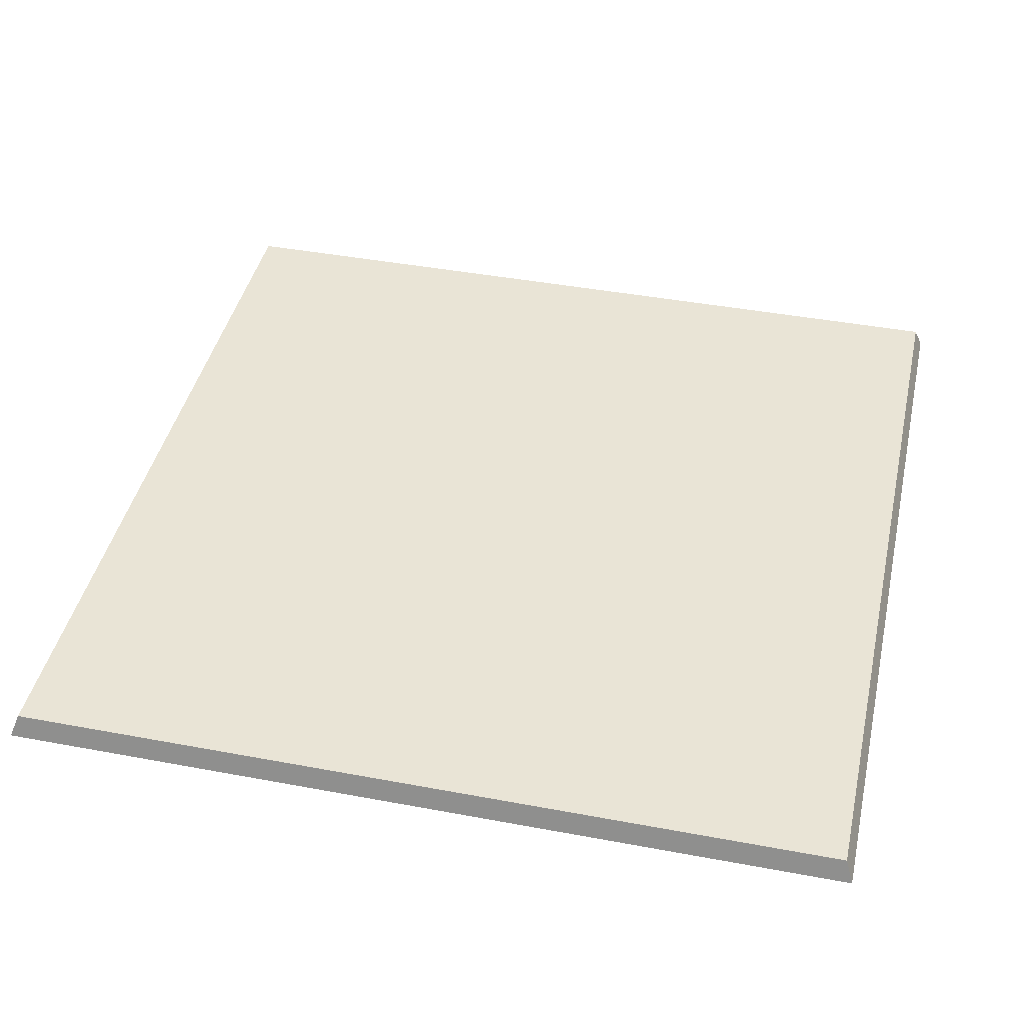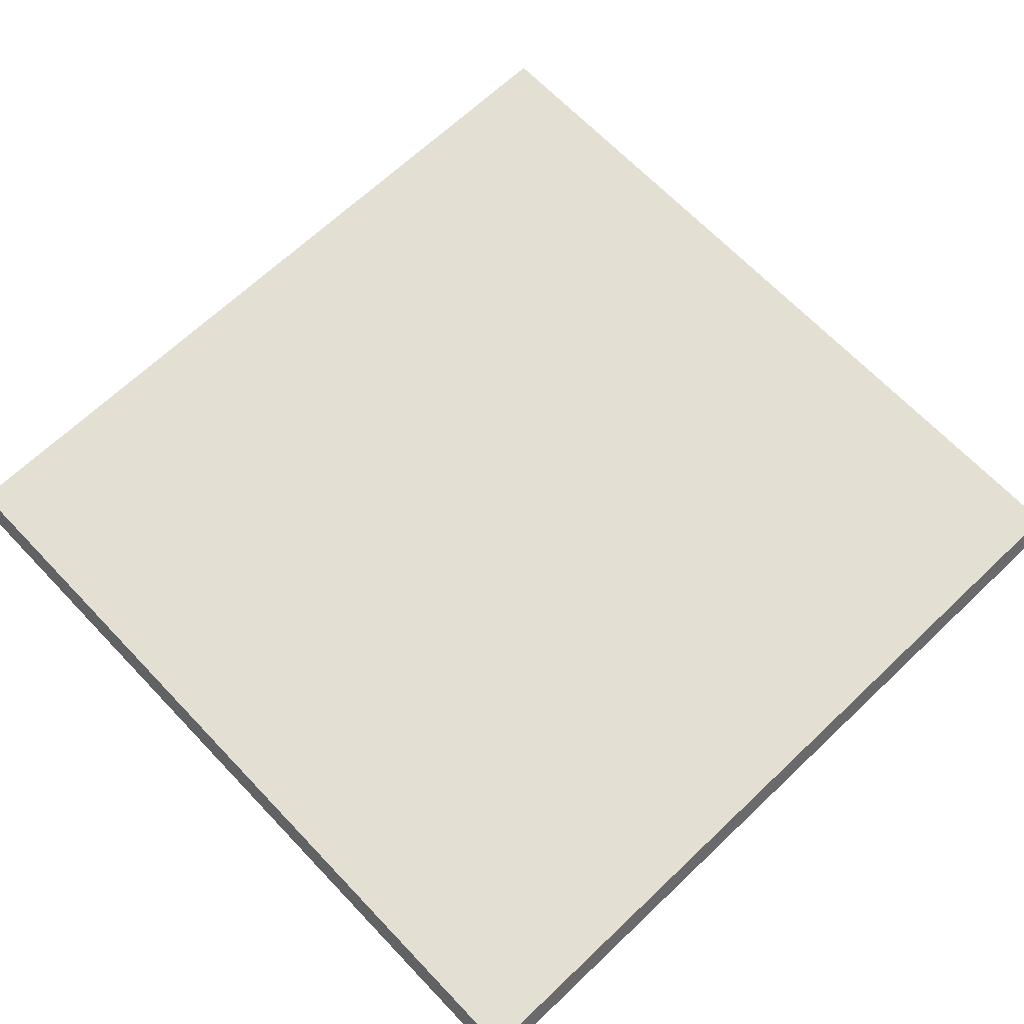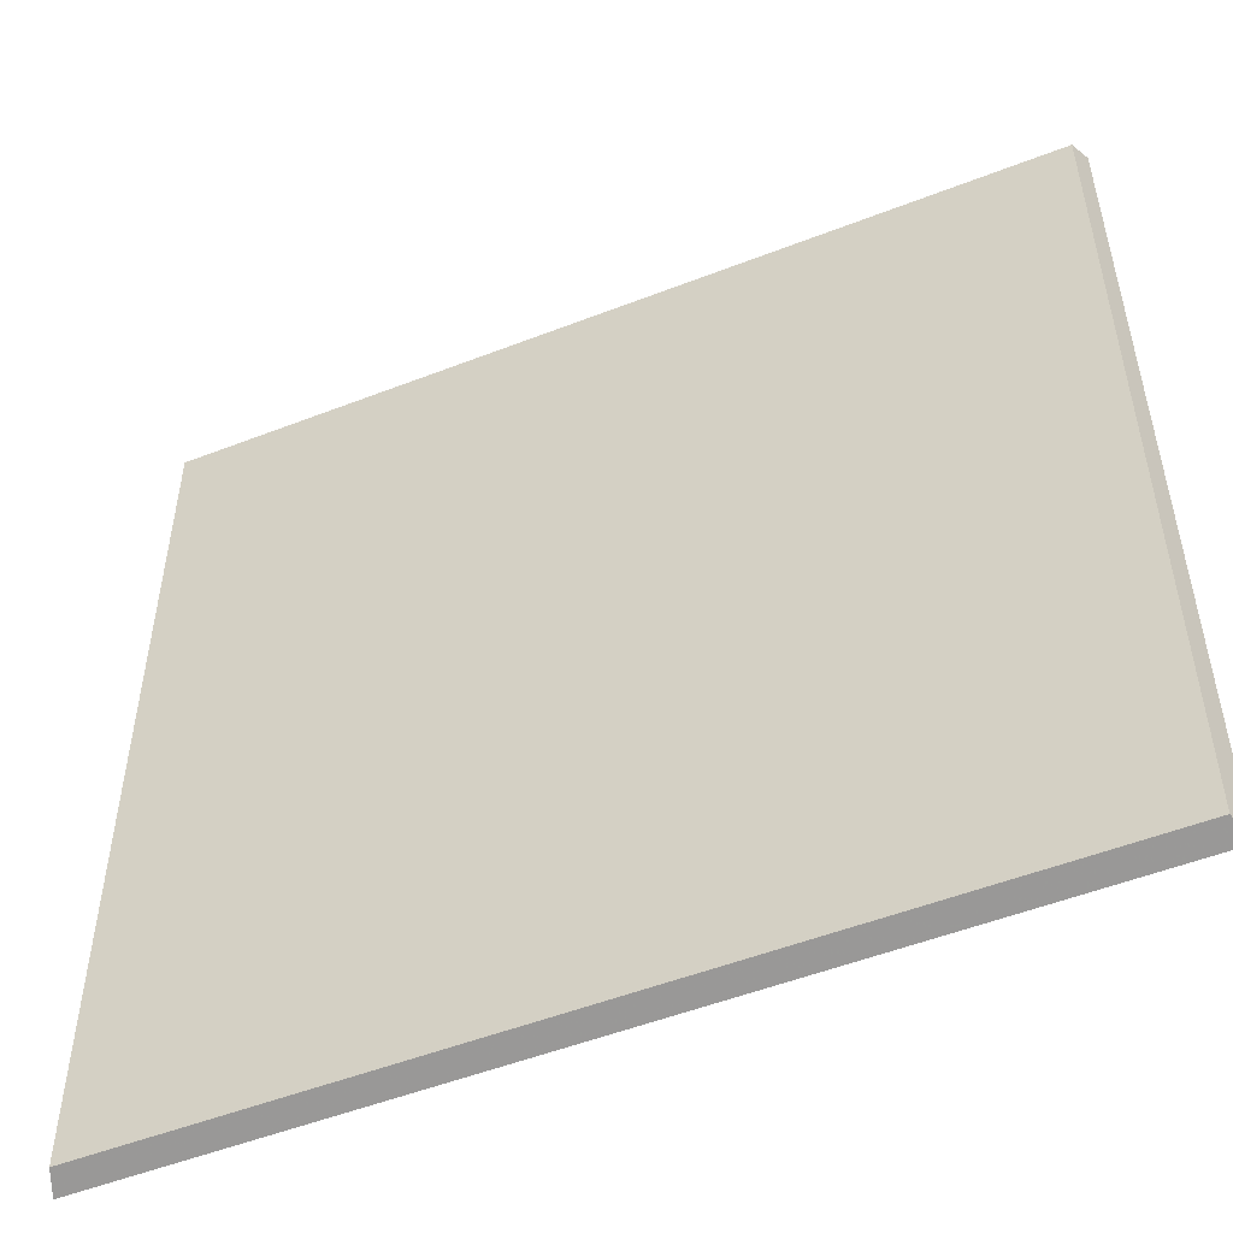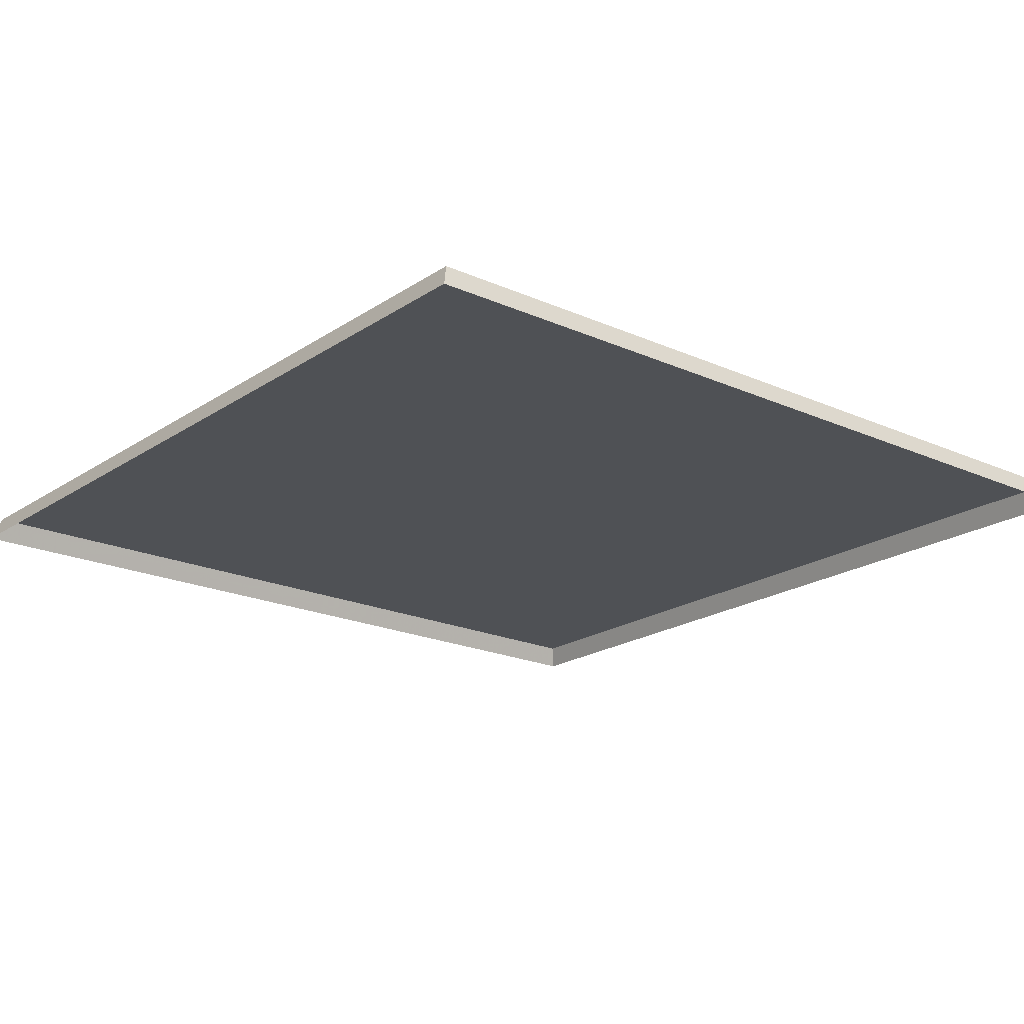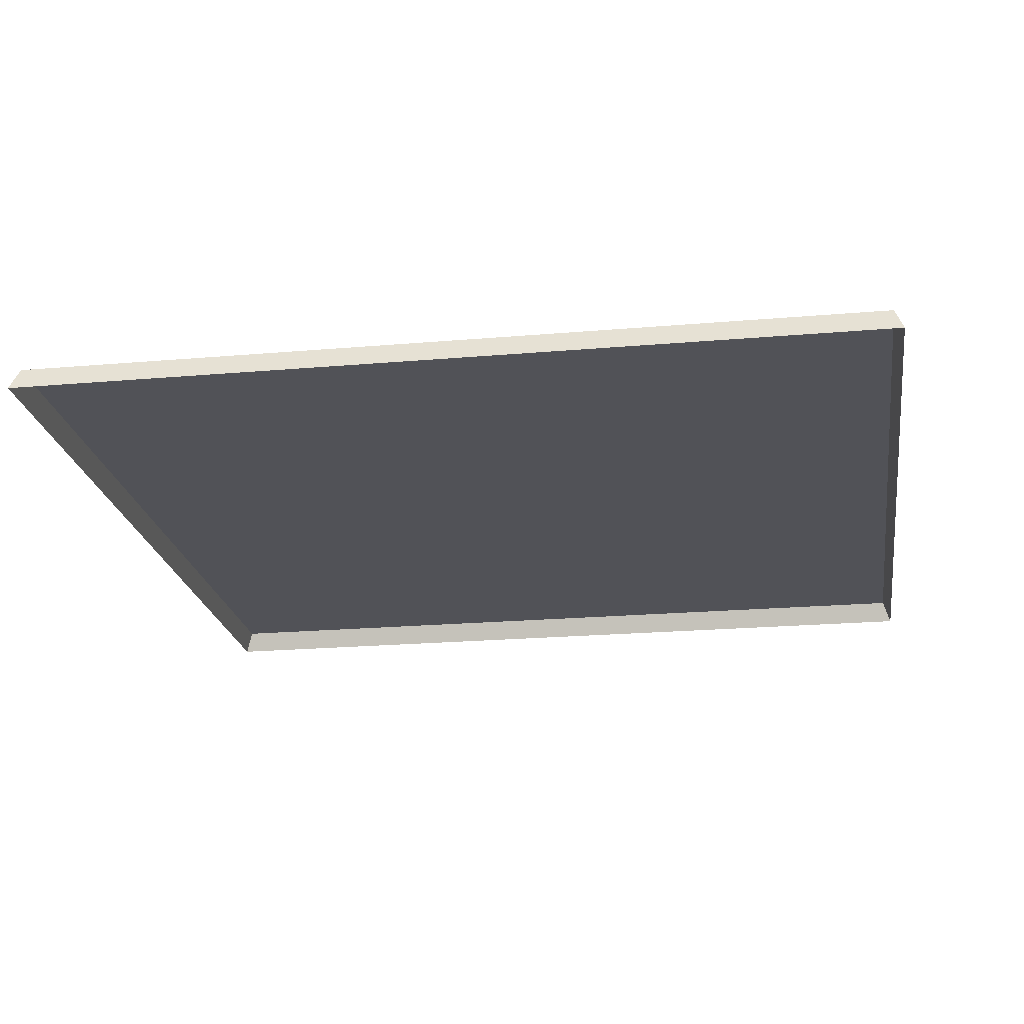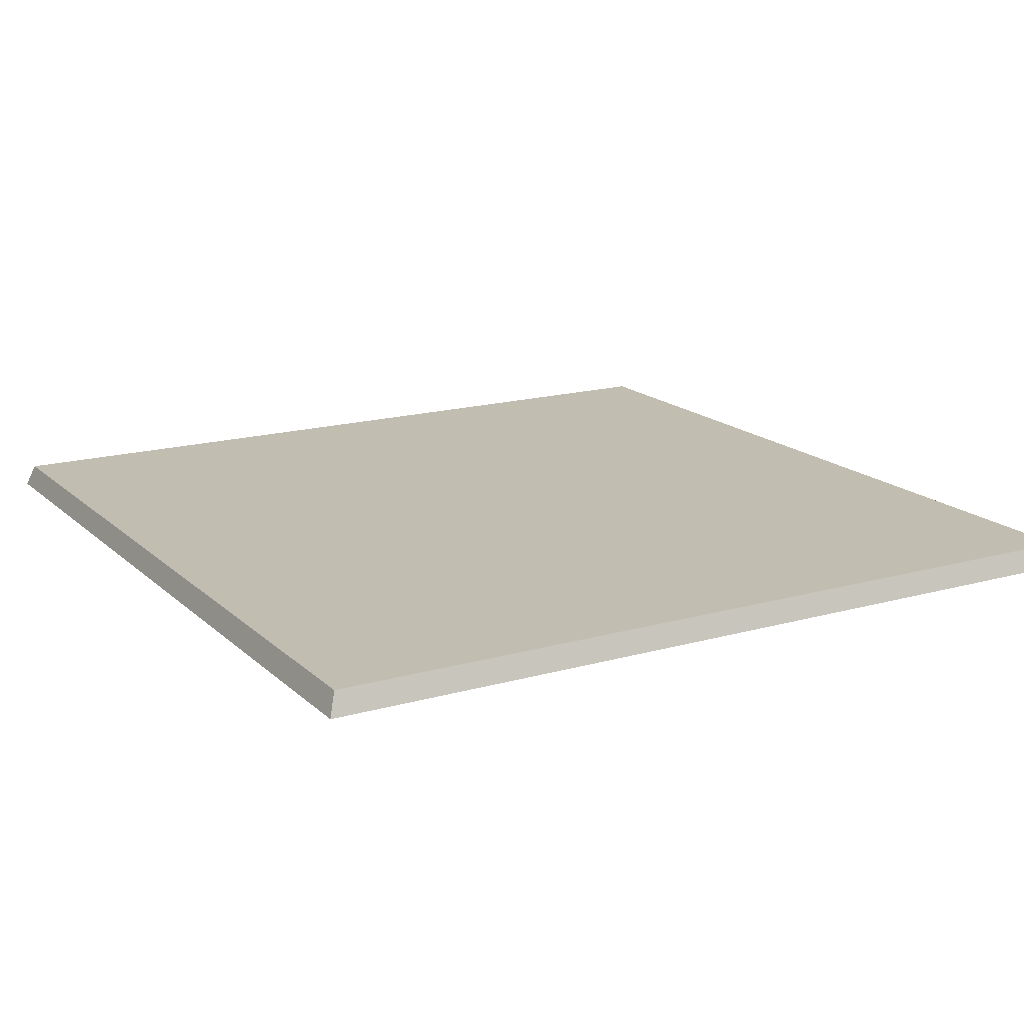
<metadata>
{"format":"obj","ext":"obj","renderer":"f3d","projection":"perspective","resolution":1024,"background":"white","views":[{"elev":42.6,"azim":-167.4,"up":"+Z"},{"elev":66.9,"azim":46.4,"up":"+Z"},{"elev":-51.8,"azim":22.9,"up":"+Y"},{"elev":-20.0,"azim":-39.5,"up":"+Z"},{"elev":-21.4,"azim":8.8,"up":"+Z"},{"elev":16.7,"azim":60.0,"up":"+Z"}]}
</metadata>
<code>
g floor
v -317.4 -317.4 16.99
v 317.4 -317.4 16.99
v 317.4 317.4 16.99
v -317.4 317.4 16.99
v -323.5 -323.5 7.8e-05
v 323.5 -323.5 5.7e-05
v 317.4 -317.4 16.99
v -317.4 -317.4 16.99
v 323.5 -323.5 5.7e-05
v 323.5 323.5 -4.8e-05
v 317.4 317.4 16.99
v 317.4 -317.4 16.99
v 323.5 323.5 -4.8e-05
v -323.5 323.5 -2.8e-05
v -317.4 317.4 16.99
v 317.4 317.4 16.99
v -323.5 323.5 -2.8e-05
v -323.5 -323.5 7.8e-05
v -317.4 -317.4 16.99
v -317.4 317.4 16.99
f 1 2 3
f 3 4 1
f 5 6 7
f 7 8 5
f 9 10 11
f 11 12 9
f 13 14 15
f 15 16 13
f 17 18 19
f 19 20 17
g huodong_fuben_362_tu02
v -317.4 -317.4 16.99
v 317.4 -317.4 16.99
v 317.4 317.4 16.99
v -317.4 317.4 16.99
v -323.5 -323.5 7.8e-05
v 323.5 -323.5 5.7e-05
v 317.4 -317.4 16.99
v -317.4 -317.4 16.99
v 323.5 -323.5 5.7e-05
v 323.5 323.5 -4.8e-05
v 317.4 317.4 16.99
v 317.4 -317.4 16.99
v 323.5 323.5 -4.8e-05
v -323.5 323.5 -2.8e-05
v -317.4 317.4 16.99
v 317.4 317.4 16.99
v -323.5 323.5 -2.8e-05
v -323.5 -323.5 7.8e-05
v -317.4 -317.4 16.99
v -317.4 317.4 16.99
f 21 22 23
f 23 24 21
f 25 26 27
f 27 28 25
f 29 30 31
f 31 32 29
f 33 34 35
f 35 36 33
f 37 38 39
f 39 40 37

</code>
